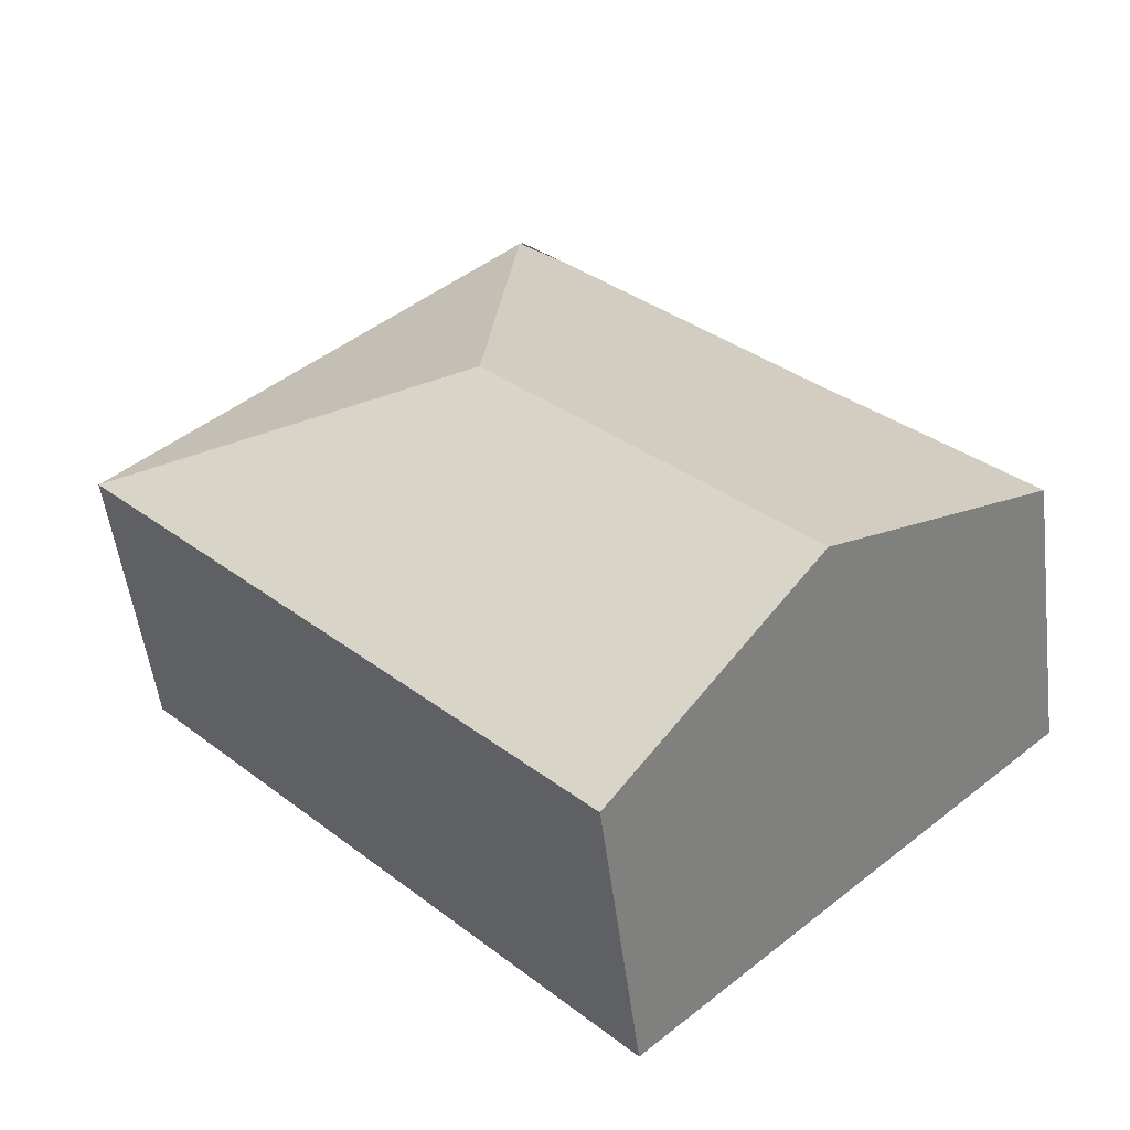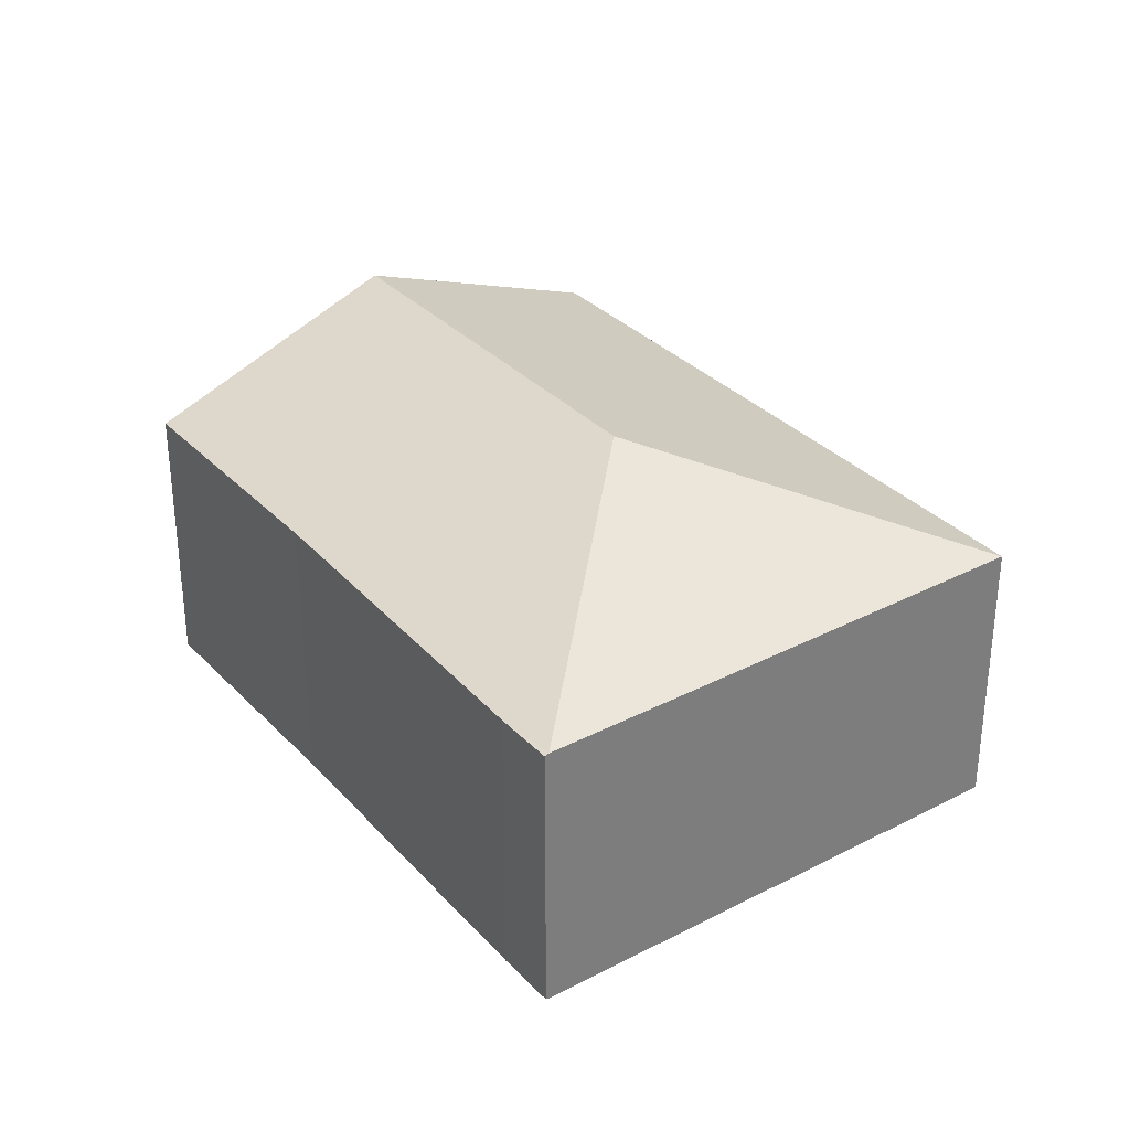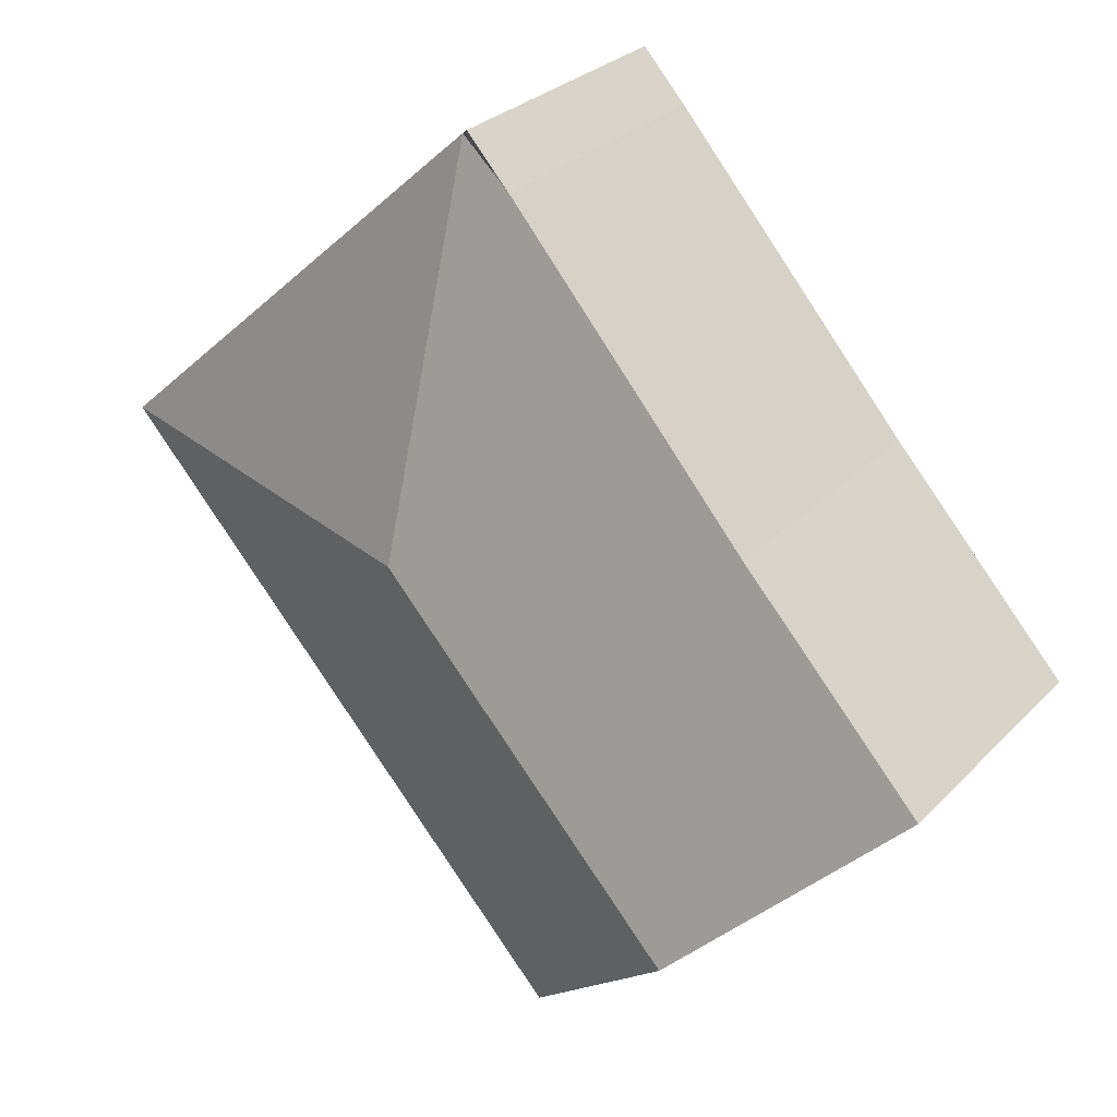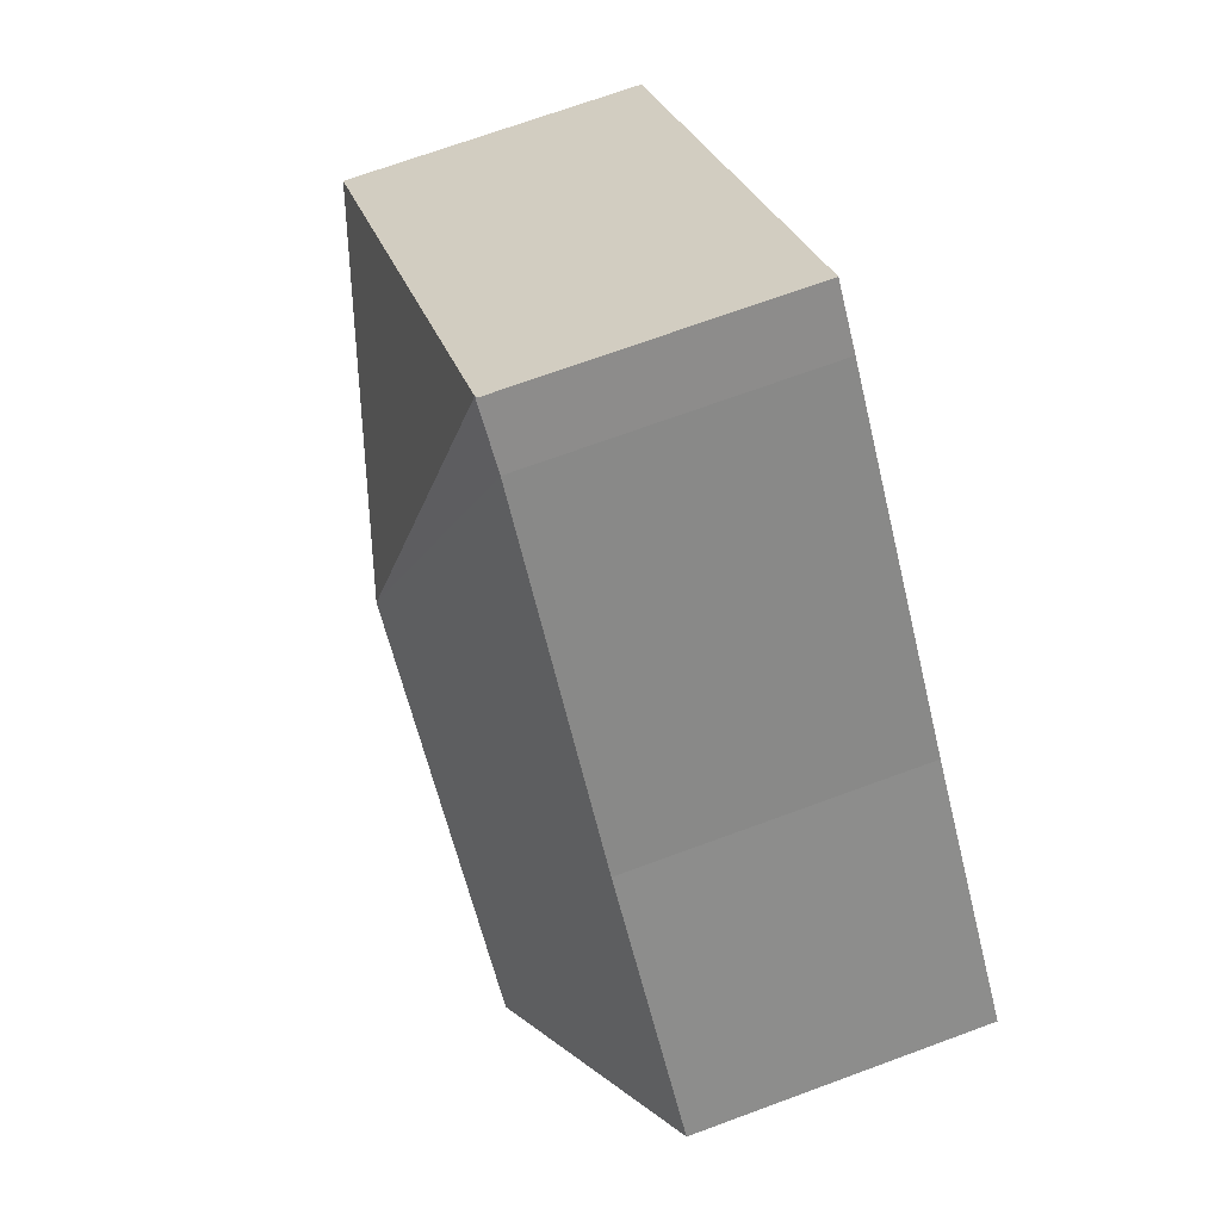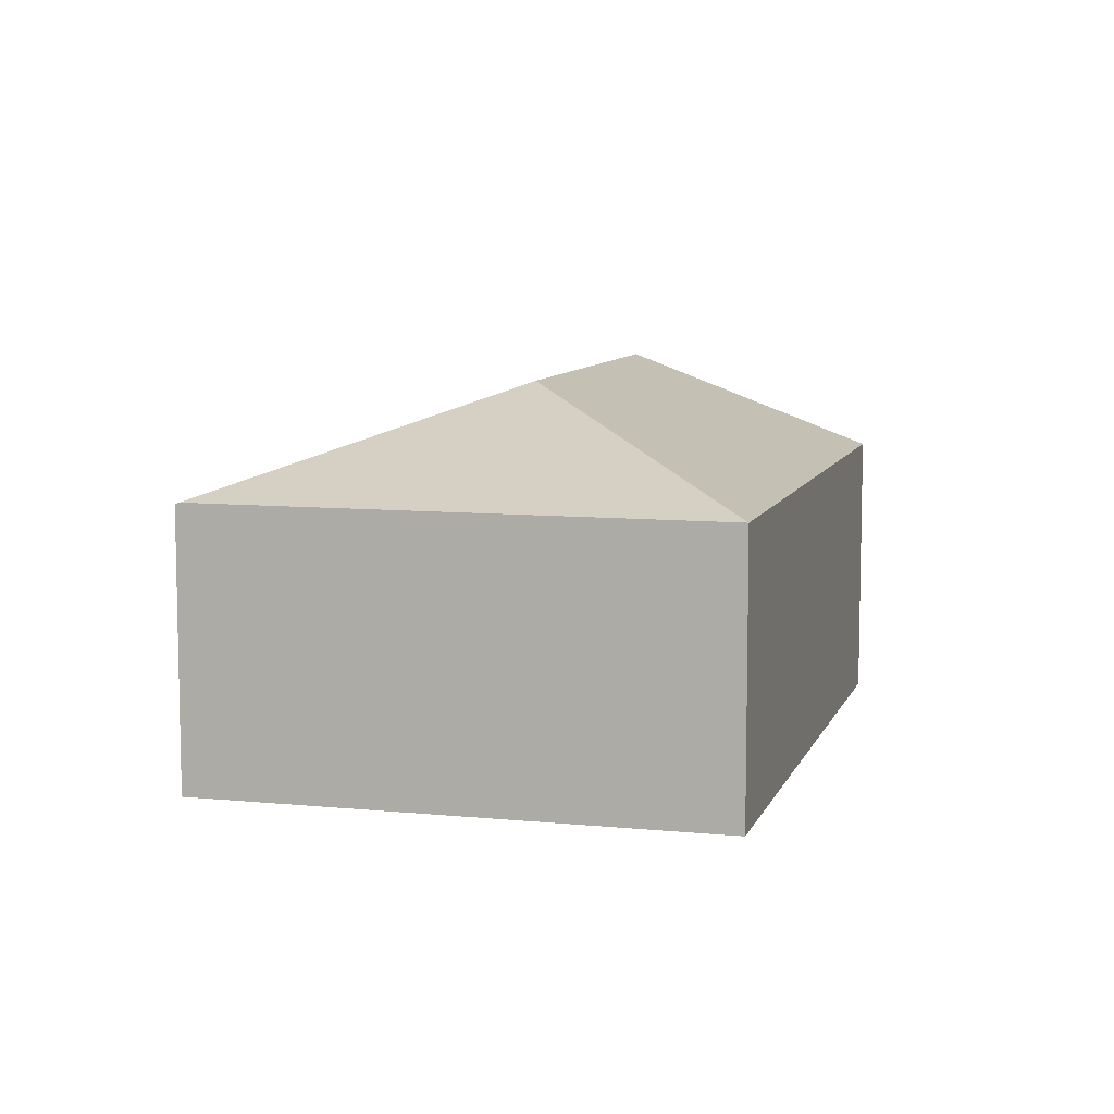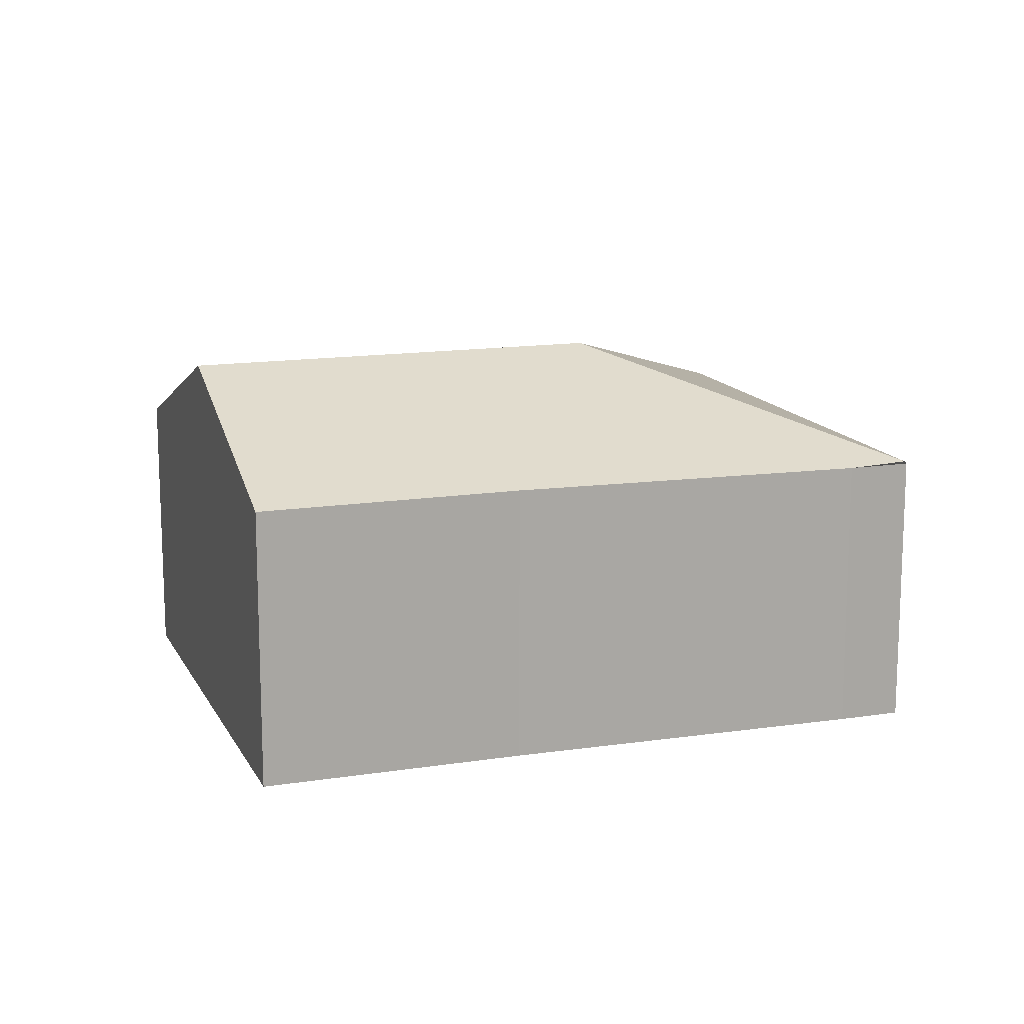
<metadata>
{"format":"obj","ext":"obj","renderer":"f3d","projection":"perspective","resolution":1024,"background":"white","views":[{"elev":-52.6,"azim":-172.8,"up":"+Z"},{"elev":32.7,"azim":6.5,"up":"+Y"},{"elev":28.5,"azim":-145.8,"up":"+Z"},{"elev":69.7,"azim":-110.3,"up":"+Z"},{"elev":8.5,"azim":57.5,"up":"+Y"},{"elev":14.2,"azim":-66.8,"up":"+Y"}]}
</metadata>
<code>
v  4.92 3.83 1.446
v  4.737 2.833 5.272
v  8.746 2.833 1.629
v  4.266 2.818 4.817
v  1.831 2.848 2.015
v  1.975 3.83 -1.795
v  0 2.848 1.744e-16
v  3.98 2.833 -3.617
v  3.98 2.215e-16 -3.617
v  1.975 1.099e-16 -1.795
v  0 0 0
v  1.831 -1.234e-16 2.015
v  4.266 -2.95e-16 4.817
v  4.705 2.818 5.301
v  4.705 -3.246e-16 5.301
v  8.746 -9.975e-17 1.629
v  4.737 -3.228e-16 5.272
g defaultobject
f 1 2 3
f 1 4 2
f 4 1 5
f 5 1 6
f 5 6 7
f 6 3 8
f 3 6 1
f 9 6 8
f 6 9 7
f 7 9 10
f 7 10 11
f 11 5 7
f 5 11 12
f 12 4 5
f 4 12 13
f 13 14 4
f 14 13 15
f 14 3 2
f 3 14 15
f 3 15 16
f 16 15 17
f 16 8 3
f 8 16 9
f 13 17 15
f 17 13 16
f 16 13 12
f 16 12 9
f 9 12 11
f 9 11 10

</code>
